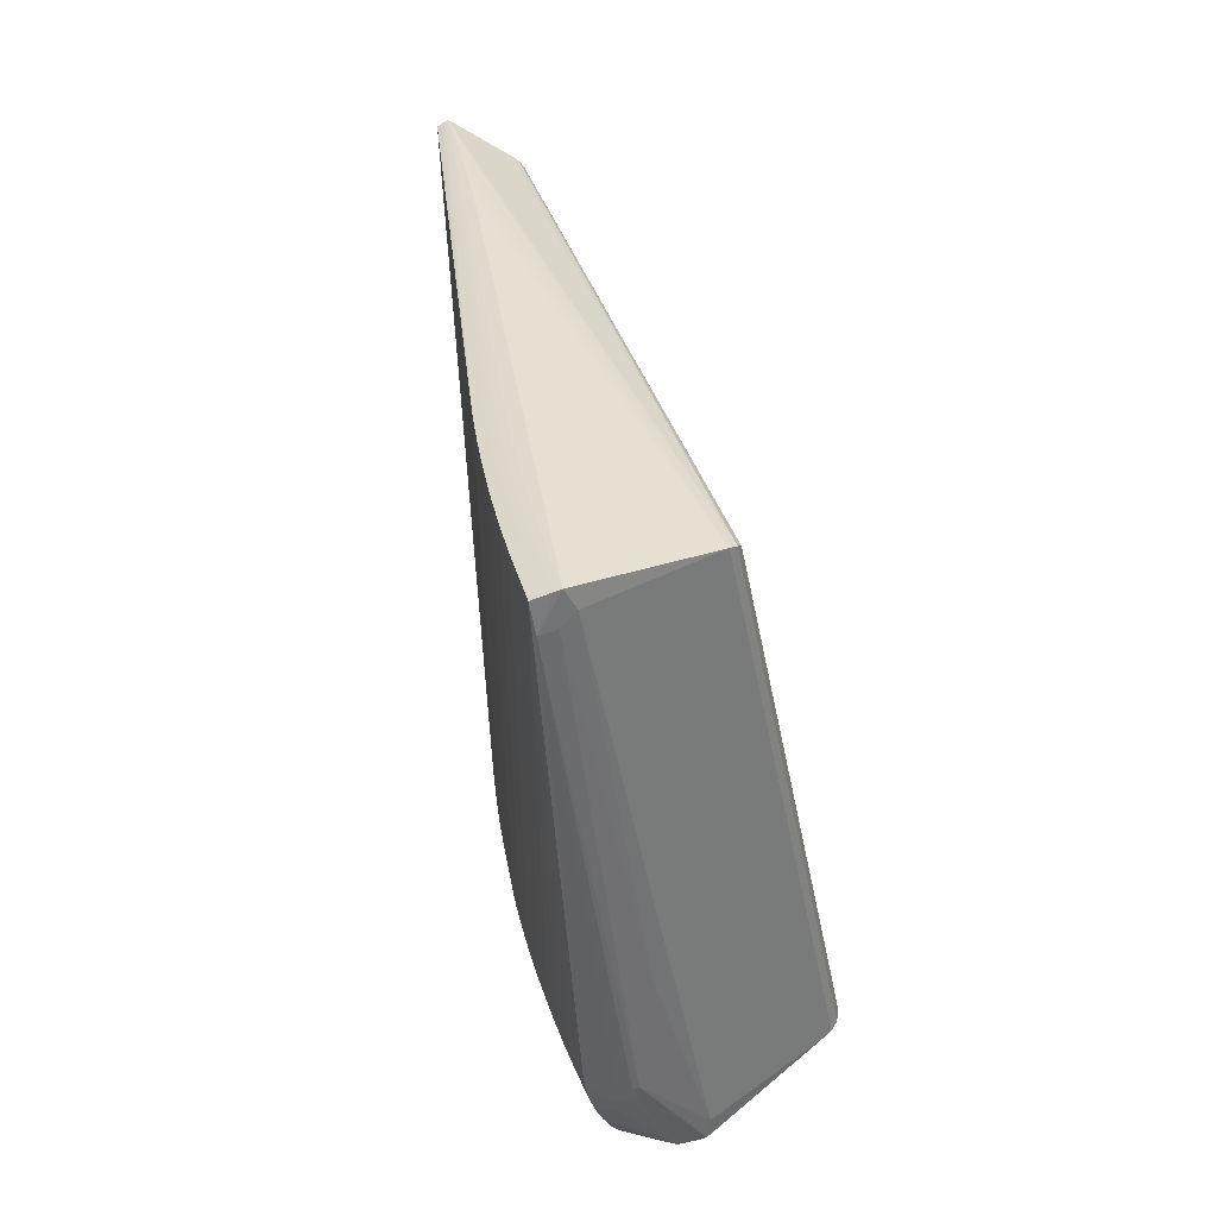
<metadata>
{"format":"obj","ext":"obj","renderer":"f3d","projection":"perspective","resolution":1024,"background":"white","views":[{"elev":72.5,"azim":79.0,"up":"+Y"}]}
</metadata>
<code>
v -0.1525 -0.4412 -0.03328
v -0.1516 -0.4407 -0.02797
v -0.1831 -0.3963 -0.03425
v -0.2021 -0.3682 -0.03437
v -0.1504 -0.4394 -0.02263
v -0.225 -0.3344 -0.03409
v -0.2474 -0.3011 -0.03325
v -0.149 -0.4374 -0.0172
v -0.2665 -0.2726 -0.03215
v -0.2853 -0.2445 -0.03064
v -0.3038 -0.2167 -0.02869
v -0.3222 -0.1889 -0.02632
v -0.3406 -0.1612 -0.02359
v -0.3589 -0.1335 -0.02053
v -0.3772 -0.1057 -0.01719
v -0.3955 -0.07787 -0.01362
v -0.4138 -0.04986 -0.009823
v -0.4324 -0.02155 -0.0057
v -0.4529 0.009829 -0.0008213
v -0.4743 0.04271 0.004646
v -0.1506 -0.3942 -0.08234
v -0.4926 0.07083 0.009577
v -0.15 -0.3889 -0.0878
v -0.5236 0.1186 0.0185
v -0.5224 0.1185 0.02215
v -0.1676 -0.3624 -0.08553
v -0.5206 0.1185 0.026
v -0.1492 -0.3832 -0.09203
v -0.1665 -0.3572 -0.08946
v -0.5179 0.1183 0.03025
v -0.183 -0.3321 -0.087
v -0.3111 -0.1584 -0.05881
v -0.1812 -0.3441 0.03685
v -0.3392 -0.1166 -0.05478
v -0.148 -0.3768 -0.09481
v -0.2024 -0.3028 -0.0841
v -0.3578 -0.08883 -0.05185
v -0.3071 -0.1585 -0.06297
v -0.2304 -0.2606 -0.07989
v -0.3761 -0.06126 -0.04872
v -0.1786 -0.3429 0.04195
v -0.1687 -0.356 0.04005
v -0.2844 -0.186 -0.06934
v -0.3941 -0.03393 -0.04538
v -0.3493 -0.09549 -0.05661
v -0.1869 -0.3285 0.04282
v -0.3149 -0.1402 -0.06481
v -0.1586 -0.3655 0.03728
v -0.3734 -0.05902 -0.05271
v -0.2654 -0.2077 -0.0746
v -0.1464 -0.3687 -0.09665
v -0.3913 -0.03192 -0.0496
v -0.3471 -0.09181 -0.05988
v -0.3023 -0.1519 -0.069
v -0.4088 -0.005141 -0.04638
v -0.3704 -0.05658 -0.05621
v -0.3882 -0.02974 -0.05329
v -0.1464 -0.3723 0.03295
v -0.3464 -0.08528 -0.06224
v -0.1443 -0.3596 -0.0976
v -0.3798 -0.03478 -0.05707
v -0.4017 -0.00161 -0.05359
v -0.4207 0.02715 -0.05056
v -0.4779 0.1069 -0.03735
v -0.4396 0.05572 -0.04753
v -0.4563 0.08103 -0.04483
v -0.473 0.1064 -0.0421
v -0.4671 0.1057 -0.0455
v -0.4594 0.1047 -0.04818
v -0.09382 -0.4019 -0.03808
v -0.4506 0.1035 -0.05014
v -0.1484 -0.3238 0.05084
v -0.1388 -0.3369 0.04888
v -0.1568 -0.3097 0.05161
v -0.1292 -0.3472 0.04581
v -0.1177 -0.3557 0.04095
v -0.1067 -0.3618 0.03532
v -0.4643 0.1582 0.01433
v -0.4405 0.1324 -0.04305
v -0.06246 -0.381 -0.03995
v -0.1089 -0.3177 0.05686
v -0.1183 -0.3046 0.05887
v -0.0996 -0.3286 0.05359
v -0.1267 -0.2908 0.05957
v -0.08861 -0.3387 0.04833
v -0.07819 -0.3467 0.04218
v -0.387 0.1689 -0.0508
v -0.4328 0.1791 0.01298
v 0.1304 0.5057 0.04292
v 0.1277 0.5057 0.02455
v 0.1073 0.533 0.03363
v 0.1061 0.534 0.02456
v 0.105 0.5345 0.01683
v 0.1088 0.5314 0.04504
v 0.1176 0.5136 0.007319
v 0.4304 0.06308 0.01547
v -0.07898 -0.2984 0.06401
v -0.08811 -0.2854 0.06605
v -0.06985 -0.3099 0.06059
v -0.09663 -0.2718 0.06669
v 0.4308 0.06285 0.02206
v -0.05915 -0.3213 0.05503
v 0.4288 0.05991 0.0358
v 0.4381 0.05047 0.0177
v 0.4375 0.0485 0.02676
v -0.02824 -0.3582 -0.0414
v -0.04906 -0.3309 0.04851
v 0.4752 -0.0253 -0.03999
v 0.4363 0.04679 0.0346
v 0.3568 0.1604 -0.0106
v -0.04284 -0.336 0.04273
v 0.4253 0.05552 0.05156
v 0.4436 0.03151 0.03062
v 0.4763 -0.02484 -0.02299
v 0.4333 0.04198 0.04976
v 0.4759 -0.02516 -0.0322
v 0.442 0.02962 0.03927
v 0.4129 0.06519 0.0636
v 0.4219 0.05245 0.06297
v 0.44 0.02783 0.04711
v 0.43 0.03926 0.06098
v -0.4022 0.1995 0.01224
v -0.3955 0.204 0.01216
v -0.04901 -0.279 0.07034
v -0.03998 -0.291 0.06681
v -0.05795 -0.266 0.07239
v -0.02946 -0.3034 0.06102
v -0.06649 -0.2526 0.073
v -0.01952 -0.3143 0.05423
v -0.01325 -0.3207 0.04822
v -0.01144 -0.3228 0.04589
v -0.009761 -0.3247 0.04351
v 0.005397 -0.3359 -0.04211
v -0.3651 0.224 0.01208
v -0.01002 -0.2719 0.07224
v -0.01898 -0.2595 0.07584
v 0.0003872 -0.2852 0.06628
v -0.02778 -0.2466 0.0779
v 0.01025 -0.2972 0.05928
v 0.01665 -0.3046 0.05312
v 0.01842 -0.3067 0.05079
v 0.02006 -0.3087 0.0484
v -0.03631 -0.2334 0.07848
v 0.02232 -0.3111 0.04478
v 0.03607 -0.3156 -0.04224
v 0.4374 0.02537 0.05754
v 0.4764 -0.02434 -0.01136
v 0.04004 -0.2797 0.06364
v 0.03028 -0.2667 0.07078
v 0.04652 -0.2878 0.05735
v 0.04825 -0.29 0.05501
v 0.04985 -0.292 0.05262
v 0.05205 -0.2944 0.04899
v 0.01999 -0.2527 0.07686
v 0.05372 -0.2964 0.04536
v 0.05465 -0.2973 0.04299
v 0.01111 -0.24 0.08052
v 0.002423 -0.2271 0.08259
v -0.006113 -0.2139 0.08315
v 0.4447 0.0089 0.05189
v 0.4625 -0.007843 -0.0456
v 0.08144 -0.2773 0.0525
v 0.07933 -0.2748 0.05614
v 0.08307 -0.2792 0.04886
v 0.07777 -0.2728 0.05853
v 0.08443 -0.2805 0.04535
v 0.07608 -0.2706 0.06088
v 0.06972 -0.2617 0.06727
v 0.06015 -0.248 0.07453
v 0.05003 -0.2333 0.08069
v 0.04125 -0.2203 0.08439
v 0.03267 -0.2074 0.08646
v 0.02411 -0.1944 0.08701
v 0.1141 -0.2627 0.04703
v 0.1149 -0.2632 0.04362
v 0.1131 -0.2616 0.05052
v 0.111 -0.2591 0.05537
v 0.1089 -0.2565 0.05902
v 0.1074 -0.2545 0.06142
v 0.1058 -0.2523 0.06377
v 0.09952 -0.2429 0.07022
v 0.0901 -0.2288 0.07752
v 0.08011 -0.2138 0.08371
v 0.0714 -0.2006 0.08743
v 0.06288 -0.1878 0.0895
v 0.05431 -0.1748 0.09004
v 0.0454 -0.1613 0.08889
v 0.4507 -0.007025 0.04527
v 0.1444 -0.2442 0.04466
v 0.1441 -0.2438 0.04808
v 0.1428 -0.2424 0.0527
v 0.1408 -0.2398 0.05756
v 0.1388 -0.2372 0.06121
v 0.1373 -0.2352 0.06362
v 0.1357 -0.2329 0.06597
v 0.1295 -0.2235 0.07243
v 0.1201 -0.2092 0.07963
v 0.1102 -0.1941 0.08583
v 0.1015 -0.1809 0.08955
v 0.09302 -0.168 0.09161
v 0.08444 -0.1551 0.09216
v 0.07549 -0.1416 0.09112
v 0.4537 -0.01798 0.03946
v 0.4567 -0.02494 0.03157
v 0.174 -0.2245 0.04608
v 0.1739 -0.2239 0.04951
v 0.1726 -0.2225 0.05413
v 0.1706 -0.2199 0.05899
v 0.1687 -0.2173 0.06265
v 0.1672 -0.2152 0.06506
v 0.1657 -0.213 0.06741
v 0.1595 -0.2036 0.07386
v 0.1502 -0.1894 0.08104
v 0.1403 -0.1743 0.08723
v 0.1316 -0.1611 0.09095
v 0.1231 -0.1482 0.09302
v 0.1145 -0.1353 0.09356
v 0.1056 -0.1219 0.09253
v 0.4578 -0.02779 0.02779
v 0.4583 -0.02973 0.02444
v 0.2034 -0.2042 0.04898
v 0.203 -0.2037 0.05128
v 0.2025 -0.2022 0.05476
v 0.2005 -0.1997 0.05963
v 0.1985 -0.197 0.06329
v 0.1971 -0.195 0.0657
v 0.1956 -0.1927 0.06805
v 0.1895 -0.1834 0.07448
v 0.1802 -0.1694 0.08165
v 0.1704 -0.1544 0.08782
v 0.1617 -0.1413 0.09153
v 0.1532 -0.1284 0.0936
v 0.1446 -0.1154 0.09415
v 0.1357 -0.102 0.09312
v 0.4585 -0.03076 0.02216
v 0.4584 -0.03151 0.01991
v 0.2088 -0.2008 0.0468
v 0.2325 -0.1836 0.05109
v 0.232 -0.1828 0.05342
v 0.2313 -0.1817 0.0558
v 0.2302 -0.1794 0.05944
v 0.2282 -0.1768 0.06311
v 0.2269 -0.1747 0.06551
v 0.2254 -0.1723 0.06787
v -0.1133 0.2981 0.05994
v 0.2568 -0.1711 -0.02761
v 0.2578 -0.1707 -0.01937
v 0.2587 -0.17 -0.01027
v 0.3836 0.04512 0.07035
v 0.3926 0.03235 0.06973
v 0.4007 0.01919 0.06773
v 0.2468 -0.1746 0.04847
v 0.07903 0.4796 -0.123
v 0.2875 -0.1465 0.04867
v 0.4082 0.005393 0.06423
v 0.2841 -0.1477 0.05114
v 0.2606 -0.1618 0.0548
v 0.2597 -0.1594 0.05841
v 0.2576 -0.1569 0.0621
v 0.4158 -0.01089 0.05847
v 0.2563 -0.1547 0.0645
v 0.0519 0.4931 0.05175
v 0.2549 -0.1524 0.06686
v 0.2492 -0.1433 0.07409
v 0.2402 -0.1294 0.08134
v 0.2305 -0.1145 0.0875
v 0.222 -0.1014 0.0912
v 0.04147 0.4887 0.04141
v 0.2135 -0.08852 0.09328
v 0.2048 -0.07551 0.09382
v -0.07343 0.3286 0.06239
v -0.1135 0.3887 0.02916
v -0.06578 0.3276 0.06268
v -0.1102 0.3878 0.04636
v -0.108 0.3868 0.0567
v 0.288 -0.1504 -0.02749
v 0.289 -0.1501 -0.01911
v 0.2899 -0.1495 -0.009807
v 0.2907 -0.1455 0.04377
v 0.2907 -0.1451 0.04603
v 0.2895 -0.1425 0.05301
v 0.2884 -0.1402 0.05663
v 0.2866 -0.1375 0.0603
v 0.2854 -0.1353 0.06271
v 0.2839 -0.1329 0.06506
v 0.2785 -0.1237 0.07227
v 0.2698 -0.1096 0.0795
v 0.2604 -0.09454 0.08565
v 0.252 -0.0814 0.08934
v 0.2435 -0.06845 0.09141
v 0.2348 -0.05547 0.09196
v -0.08228 0.4094 0.02942
v -0.1023 0.3948 0.03771
v 0.05019 0.4964 0.03108
v 0.07669 0.4733 -0.1305
v 0.04918 0.497 0.02301
v -0.07695 0.4073 0.05749
v 0.4221 -0.02659 0.05172
v 0.3187 -0.1301 -0.02801
v 0.3372 -0.1182 -0.01997
v 0.4255 -0.03734 0.04579
v 0.3202 -0.1294 -0.0101
v 0.4276 -0.04214 0.04028
v 0.4294 -0.04478 0.03668
v 0.07371 0.4625 -0.1347
v 0.4305 -0.0481 0.03179
v 0.4305 -0.04992 0.02843
v 0.4305 -0.05065 0.02617
v 0.2975 0.1492 -0.1568
v 0.319 -0.1265 0.04126
v 0.339 0.08647 -0.1631
v 0.319 -0.1261 0.04351
v 0.3188 -0.1255 0.04579
v 0.4094 -0.01126 -0.1611
v 0.3186 -0.1239 0.04922
v 0.3169 -0.1211 0.0541
v 0.0706 0.4497 -0.1362
v 0.3152 -0.1183 0.05777
v 0.314 -0.1161 0.06017
v 0.4028 -0.009821 -0.1729
v 0.3541 0.02502 0.07629
v 0.3952 -0.008204 -0.1796
v 0.363 0.01221 0.07569
v 0.3076 -0.1042 0.06969
v 0.3712 -0.0009188 0.07367
v 0.4203 -0.06255 -0.01634
v 0.4195 -0.06268 -0.004653
v 0.2993 -0.0898 0.07687
v 0.4204 -0.06252 -0.02584
v 0.3789 -0.01459 0.07012
v 0.4199 -0.06249 -0.03406
v 0.2902 -0.07457 0.08298
v 0.282 -0.06131 0.08666
v 0.2735 -0.04832 0.08872
v 0.2648 -0.03537 0.08928
v -0.05172 0.4296 0.02901
v -0.05039 0.4292 0.03732
v -0.064 0.4183 0.04693
v -0.04699 0.4271 0.05748
v 0.3535 -0.1069 -0.02929
v 0.3546 -0.1065 -0.01134
v 0.3501 -0.1091 0.0002837
v 0.3629 -0.09694 0.03594
v 0.3622 -0.09709 0.0383
v 0.3469 -0.1066 0.04256
v 0.3468 -0.1049 0.04597
v 0.3451 -0.1021 0.05084
v 0.3435 -0.09927 0.05451
v 0.3411 -0.09462 0.06006
v 0.3364 -0.08479 0.06632
v 0.3286 -0.07007 0.07343
v 0.3588 -0.1033 -0.0001021
v 0.3199 -0.05458 0.07948
v 0.3118 -0.04119 0.08313
v 0.3035 -0.02815 0.08518
v 0.2947 -0.01525 0.08575
v -0.01733 0.4525 0.02783
v -0.01752 0.4467 0.05669
v 0.3384 -0.0239 -0.1773
v 0.3748 -0.08778 0.03859
v 0.3747 -0.08603 0.04199
v 0.3732 -0.08314 0.04685
v 0.3716 -0.08028 0.05052
v 0.3692 -0.07558 0.05606
v -0.01452 0.4512 0.04536
v 0.365 -0.06542 0.06222
v -0.008806 0.4525 0.05631
v 0.3577 -0.05036 0.06924
v 0.3888 -0.08337 -0.03149
v 0.361 -0.03124 -0.1743
v 0.3893 -0.08337 -0.02312
v 0.3893 -0.08334 -0.01356
v 0.3886 -0.08337 -0.001946
v 0.3495 -0.03459 0.07521
v 0.3416 -0.02105 0.07881
v 0.3333 -0.00797 0.08085
v 0.3244 0.004885 0.08143
v 0.03951 0.4274 -0.1311
v 0.4027 -0.0696 0.03163
v 0.4026 -0.0689 0.0339
v 0.3707 -0.003138 -0.1826
v 0.4026 -0.06711 0.03727
v 0.4011 -0.06417 0.04213
v 0.3996 -0.06126 0.04578
v 0.04263 0.4501 -0.1252
v 0.3973 -0.05651 0.05131
v 0.01802 0.4761 0.02562
v 0.3936 -0.04604 0.05736
v 0.0007027 0.4632 0.03526
v 0.02102 0.4724 0.05446
v 0.3837 -0.005831 -0.1826
v 0.3868 -0.03064 0.06425
f 322 320 1
f 320 322 311
f 311 253 320
f 41 30 33
f 274 293 24
f 25 274 24
f 314 133 320
f 320 253 95
f 95 253 93
f 3 21 1
f 391 51 381
f 381 305 391
f 21 7 23
f 1 21 23
f 23 28 322
f 23 322 1
f 295 391 305
f 295 253 322
f 24 253 295
f 322 391 295
f 359 378 381
f 378 359 60
f 381 51 60
f 60 359 381
f 317 305 381
f 381 378 317
f 322 253 309
f 309 311 322
f 253 311 309
f 93 253 134
f 134 123 93
f 253 123 134
f 41 33 8
f 8 33 30
f 24 293 272
f 293 292 272
f 24 272 78
f 78 272 292
f 78 253 24
f 78 88 253
f 337 292 293
f 30 271 275
f 274 25 275
f 143 30 128
f 30 186 187
f 74 84 30
f 128 30 100
f 30 84 100
f 90 95 93
f 90 110 95
f 108 104 116
f 116 329 108
f 96 104 108
f 101 104 96
f 110 90 96
f 160 146 255
f 390 270 291
f 101 96 89
f 89 96 90
f 91 94 89
f 89 90 93
f 12 14 13
f 1 320 70
f 70 80 1
f 320 80 70
f 320 133 106
f 106 80 320
f 1 80 106
f 106 276 1
f 145 314 108
f 133 314 145
f 108 106 145
f 145 106 133
f 108 314 161
f 161 314 320
f 161 96 108
f 110 96 161
f 95 110 161
f 320 95 161
f 6 3 1
f 6 7 21
f 6 1 24
f 24 20 6
f 322 28 370
f 370 391 322
f 28 391 370
f 51 391 35
f 35 391 28
f 12 23 11
f 11 23 10
f 11 14 12
f 11 6 14
f 9 23 7
f 10 23 9
f 7 6 9
f 9 11 10
f 6 11 9
f 122 123 253
f 253 88 122
f 122 78 123
f 88 78 122
f 1 276 246
f 246 276 277
f 1 246 247
f 247 246 277
f 108 329 331
f 331 106 108
f 276 106 331
f 58 8 77
f 2 248 189
f 1 247 2
f 2 247 248
f 24 1 2
f 2 25 24
f 27 8 30
f 30 275 27
f 27 275 25
f 48 8 58
f 93 123 296
f 296 294 93
f 123 78 296
f 296 387 389
f 389 294 296
f 292 337 336
f 293 274 338
f 338 337 293
f 274 275 297
f 339 338 297
f 297 338 274
f 297 271 339
f 297 275 271
f 339 271 273
f 273 270 339
f 271 270 273
f 245 271 30
f 46 30 41
f 46 74 30
f 105 104 101
f 147 104 105
f 113 117 147
f 113 109 117
f 147 105 113
f 113 105 109
f 114 104 147
f 114 116 104
f 117 109 115
f 115 121 146
f 262 390 291
f 270 390 367
f 365 367 390
f 389 337 365
f 337 338 365
f 250 121 119
f 94 249 118
f 119 89 118
f 118 89 94
f 118 250 119
f 249 250 118
f 101 89 103
f 103 115 109
f 103 105 101
f 109 105 103
f 92 89 93
f 91 89 92
f 93 294 92
f 12 13 37
f 22 20 24
f 87 67 79
f 295 67 87
f 87 79 24
f 24 295 87
f 385 295 305
f 305 67 385
f 385 67 295
f 21 3 4
f 4 6 21
f 3 6 4
f 28 23 26
f 71 317 378
f 378 60 71
f 25 2 5
f 5 27 25
f 8 27 5
f 5 175 8
f 5 2 189
f 189 175 5
f 176 191 192
f 192 191 208
f 190 175 189
f 153 8 155
f 75 85 83
f 99 81 83
f 76 85 75
f 76 48 58
f 75 48 76
f 58 77 76
f 357 337 389
f 357 336 337
f 389 387 357
f 387 296 357
f 292 336 357
f 357 78 292
f 357 296 78
f 232 270 233
f 216 232 233
f 233 217 216
f 271 245 202
f 202 187 186
f 30 187 202
f 202 245 30
f 98 100 84
f 72 46 41
f 74 46 72
f 42 48 75
f 41 8 42
f 8 48 42
f 42 72 41
f 147 219 220
f 379 343 147
f 204 219 147
f 147 203 204
f 203 303 204
f 160 255 260
f 332 288 328
f 332 289 288
f 328 288 287
f 99 83 102
f 102 83 85
f 102 85 107
f 107 129 102
f 200 185 199
f 216 217 200
f 30 143 159
f 251 255 146
f 146 121 251
f 121 250 251
f 117 115 120
f 120 115 146
f 147 117 120
f 120 160 147
f 120 146 160
f 266 288 267
f 288 289 267
f 339 270 358
f 270 367 358
f 358 338 339
f 358 365 338
f 367 365 358
f 390 262 268
f 268 365 390
f 268 294 389
f 389 365 268
f 91 92 268
f 268 92 294
f 268 94 91
f 268 262 94
f 115 103 112
f 119 121 112
f 121 115 112
f 112 89 119
f 112 103 89
f 34 26 23
f 12 37 34
f 317 71 69
f 305 317 69
f 69 60 51
f 69 71 60
f 189 248 278
f 278 247 277
f 248 247 278
f 326 114 147
f 329 116 326
f 116 114 326
f 144 8 153
f 153 142 144
f 144 142 8
f 132 131 8
f 8 142 132
f 132 142 131
f 152 142 153
f 153 162 152
f 152 162 163
f 131 142 141
f 142 152 141
f 163 162 178
f 175 190 174
f 176 166 174
f 174 191 176
f 174 190 191
f 8 175 174
f 174 166 8
f 156 155 8
f 86 76 77
f 86 77 8
f 107 85 86
f 85 76 86
f 86 111 107
f 8 111 86
f 231 267 232
f 231 232 216
f 217 233 218
f 271 202 218
f 218 202 217
f 128 100 126
f 100 98 126
f 81 98 82
f 82 98 84
f 84 74 82
f 74 72 82
f 72 42 73
f 81 82 73
f 73 82 72
f 73 42 75
f 75 83 73
f 73 83 81
f 235 307 236
f 235 220 307
f 235 236 147
f 147 220 235
f 236 307 308
f 307 379 308
f 147 236 308
f 308 379 147
f 286 287 264
f 289 332 333
f 354 334 333
f 333 290 289
f 333 334 290
f 330 374 392
f 330 260 255
f 392 260 330
f 392 374 368
f 368 388 392
f 147 343 310
f 191 190 207
f 208 191 207
f 237 310 279
f 230 229 266
f 230 231 214
f 230 214 213
f 213 229 230
f 266 267 230
f 267 231 230
f 264 287 265
f 265 288 266
f 265 287 288
f 266 229 265
f 265 228 264
f 229 228 265
f 164 166 176
f 155 156 164
f 153 155 164
f 164 162 153
f 8 166 164
f 164 156 8
f 186 185 201
f 185 200 201
f 201 200 217
f 201 202 186
f 217 202 201
f 173 185 186
f 173 186 30
f 30 159 173
f 232 267 269
f 269 270 232
f 291 270 269
f 269 290 291
f 289 290 269
f 269 267 289
f 356 377 94
f 323 250 249
f 323 251 250
f 36 39 35
f 32 23 12
f 12 34 32
f 32 34 23
f 305 69 68
f 68 67 305
f 35 59 68
f 51 35 68
f 68 69 51
f 276 331 340
f 331 369 340
f 327 326 147
f 147 310 327
f 327 237 373
f 310 237 327
f 371 331 329
f 371 369 331
f 300 340 371
f 371 340 369
f 131 141 130
f 130 129 107
f 107 111 130
f 8 131 130
f 130 111 8
f 129 130 140
f 140 130 141
f 176 192 177
f 177 178 162
f 192 193 177
f 177 193 178
f 177 164 176
f 162 164 177
f 171 183 184
f 199 185 184
f 185 171 184
f 184 198 199
f 183 198 184
f 170 183 171
f 214 231 215
f 199 198 215
f 215 198 214
f 215 231 216
f 216 200 215
f 215 200 199
f 271 218 234
f 234 218 233
f 234 270 271
f 234 233 270
f 138 143 128
f 128 126 138
f 97 81 99
f 99 125 97
f 97 98 81
f 97 126 98
f 343 379 344
f 344 310 343
f 349 350 324
f 324 286 349
f 324 350 328
f 328 287 324
f 287 286 324
f 298 260 392
f 392 388 298
f 255 251 325
f 325 330 255
f 251 323 325
f 388 368 366
f 366 386 388
f 328 350 351
f 351 332 328
f 350 366 351
f 351 366 368
f 208 207 224
f 206 207 190
f 240 224 223
f 223 224 207
f 252 280 254
f 254 238 252
f 349 286 285
f 227 244 264
f 264 228 227
f 213 196 212
f 212 229 213
f 212 228 229
f 172 171 185
f 185 173 172
f 172 173 159
f 180 167 179
f 178 193 179
f 148 167 168
f 168 181 169
f 180 181 168
f 168 167 180
f 165 179 167
f 163 178 165
f 178 179 165
f 127 102 129
f 127 137 125
f 99 102 127
f 127 125 99
f 94 262 335
f 335 356 94
f 335 262 291
f 334 356 335
f 291 290 335
f 290 334 335
f 321 323 249
f 321 249 94
f 94 377 321
f 376 325 323
f 376 321 377
f 323 321 376
f 20 19 18
f 24 79 64
f 79 67 64
f 64 22 24
f 17 18 64
f 20 22 64
f 64 18 19
f 64 19 20
f 16 44 15
f 16 15 14
f 17 64 16
f 16 64 44
f 16 6 20
f 14 6 16
f 20 18 16
f 16 18 17
f 31 36 35
f 67 56 57
f 57 49 67
f 56 49 57
f 40 49 37
f 40 13 14
f 40 37 13
f 14 15 40
f 15 44 40
f 26 34 38
f 28 26 38
f 54 53 59
f 54 59 35
f 56 62 61
f 61 53 56
f 59 53 61
f 61 68 59
f 62 68 61
f 39 36 47
f 47 53 39
f 36 31 47
f 45 49 56
f 56 53 45
f 37 49 45
f 53 47 45
f 45 34 37
f 45 38 34
f 28 38 45
f 276 340 299
f 299 340 300
f 277 276 299
f 299 300 277
f 373 352 341
f 300 371 341
f 352 342 341
f 373 237 205
f 205 352 373
f 205 342 352
f 205 190 189
f 205 206 190
f 129 140 139
f 148 137 139
f 139 127 129
f 137 127 139
f 150 167 148
f 148 139 150
f 150 139 140
f 150 165 167
f 213 214 197
f 214 198 197
f 197 196 213
f 197 198 183
f 169 170 154
f 125 137 135
f 124 138 126
f 126 97 124
f 124 97 125
f 125 135 124
f 281 315 316
f 346 362 347
f 347 315 346
f 316 315 347
f 347 348 316
f 219 204 304
f 304 204 303
f 361 362 346
f 160 260 188
f 260 298 188
f 188 298 203
f 147 160 188
f 188 203 147
f 386 366 364
f 364 350 349
f 364 366 350
f 301 303 203
f 203 298 301
f 301 298 388
f 388 386 301
f 374 330 375
f 330 325 375
f 354 374 375
f 325 376 375
f 353 368 374
f 353 351 368
f 332 351 353
f 353 374 354
f 354 333 353
f 353 333 332
f 240 223 239
f 207 206 222
f 222 223 207
f 238 239 222
f 222 239 223
f 264 244 263
f 263 286 264
f 263 285 286
f 285 263 284
f 349 285 284
f 209 192 208
f 209 193 192
f 211 227 228
f 228 212 211
f 158 172 159
f 158 159 143
f 143 138 158
f 377 356 355
f 355 376 377
f 355 356 334
f 355 334 354
f 354 375 355
f 355 375 376
f 29 35 28
f 29 31 35
f 28 47 29
f 29 47 31
f 49 40 52
f 67 49 52
f 52 64 67
f 52 40 44
f 66 56 67
f 66 65 56
f 67 68 66
f 68 65 66
f 63 62 56
f 56 65 63
f 63 68 62
f 63 65 68
f 39 53 50
f 53 54 50
f 35 39 50
f 50 54 35
f 43 47 28
f 28 45 43
f 43 45 47
f 373 341 372
f 372 327 373
f 326 327 372
f 372 341 371
f 329 326 372
f 372 371 329
f 302 341 342
f 342 205 302
f 302 205 189
f 189 278 302
f 300 341 302
f 277 300 302
f 302 278 277
f 151 140 141
f 151 150 140
f 151 141 152
f 165 150 151
f 151 152 163
f 163 165 151
f 182 197 183
f 182 170 169
f 183 170 182
f 169 181 182
f 182 181 196
f 196 197 182
f 169 154 149
f 149 137 148
f 149 135 137
f 154 135 149
f 149 168 169
f 148 168 149
f 346 315 345
f 259 242 241
f 241 224 240
f 241 242 224
f 259 241 258
f 315 281 256
f 256 238 254
f 256 239 238
f 219 304 306
f 306 220 219
f 307 220 306
f 383 306 304
f 362 361 383
f 380 379 307
f 363 347 362
f 348 347 363
f 349 348 363
f 363 364 349
f 224 242 225
f 208 224 225
f 225 209 208
f 280 252 221
f 221 222 206
f 221 252 238
f 238 222 221
f 279 280 221
f 221 237 279
f 221 205 237
f 206 205 221
f 243 263 244
f 243 225 242
f 243 242 259
f 259 284 261
f 261 284 263
f 261 243 259
f 263 243 261
f 318 348 349
f 316 348 318
f 194 179 193
f 193 209 194
f 195 212 196
f 195 211 212
f 195 181 180
f 196 181 195
f 195 194 211
f 180 179 195
f 179 194 195
f 227 211 210
f 210 194 209
f 211 194 210
f 171 172 157
f 172 158 157
f 157 170 171
f 157 154 170
f 44 64 55
f 55 52 44
f 64 52 55
f 313 345 315
f 313 256 254
f 315 256 313
f 254 280 313
f 316 318 282
f 282 281 316
f 282 258 281
f 257 241 240
f 257 258 241
f 281 258 257
f 257 256 281
f 240 239 257
f 239 256 257
f 382 383 361
f 306 383 382
f 361 380 382
f 307 306 382
f 382 380 307
f 360 380 361
f 360 361 346
f 346 345 360
f 360 345 344
f 360 344 379
f 379 380 360
f 386 364 384
f 364 363 384
f 362 383 384
f 384 363 362
f 303 301 384
f 384 301 386
f 384 304 303
f 384 383 304
f 225 243 226
f 227 210 226
f 244 227 226
f 226 243 244
f 209 225 226
f 226 210 209
f 349 284 319
f 319 318 349
f 136 135 154
f 154 157 136
f 136 124 135
f 138 124 136
f 136 158 138
f 136 157 158
f 312 313 280
f 310 344 312
f 344 345 312
f 345 313 312
f 312 280 279
f 279 310 312
f 283 282 318
f 283 319 284
f 318 319 283
f 283 284 259
f 259 258 283
f 258 282 283

</code>
